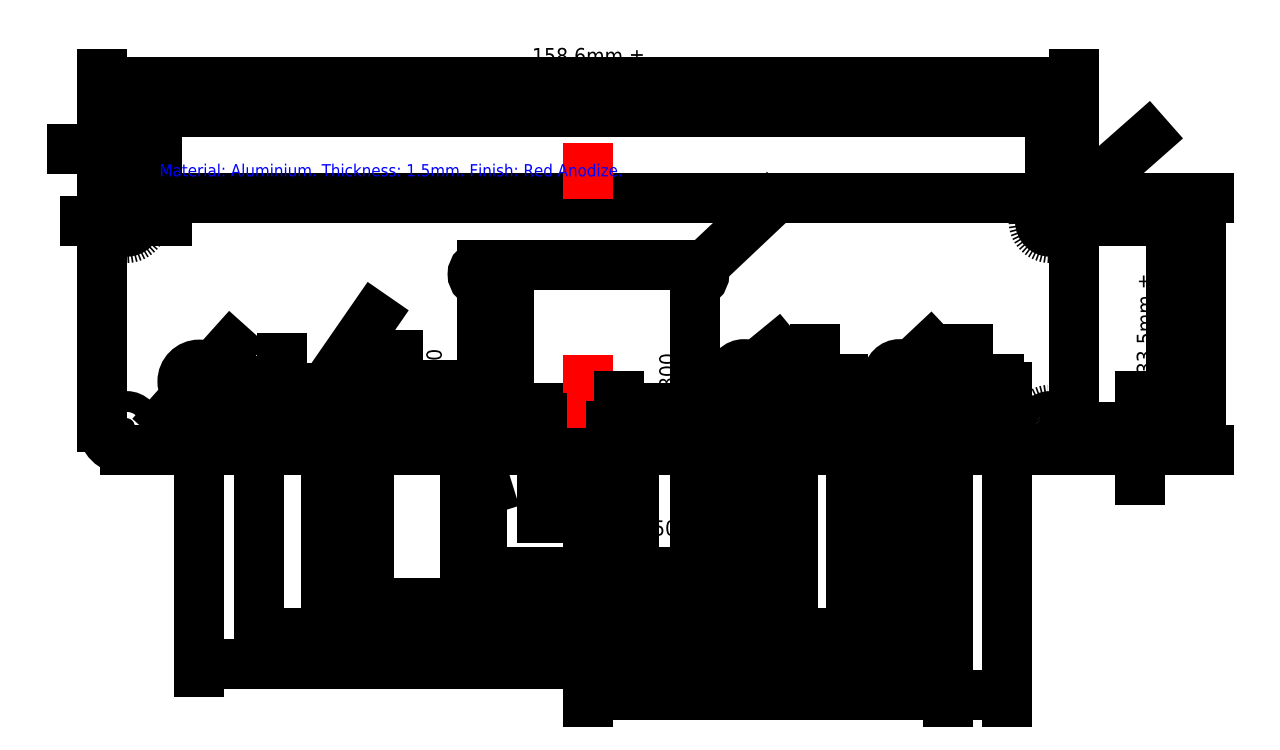
<metadata>
{"format":"dxf","ext":"dxf","renderer":"ezdxf+matplotlib","layout":"modelspace","background":"white","min_lineweight":24,"dpi":150}
</metadata>
<code>
0
SECTION
2
ENTITIES
0
LINE
8
0
10
-75.53
20
41
11
75.57
21
41
0
ARC
8
0
10
-75.55
20
37.25
40
3.75
50
90
51
180
0
LINE
8
0
10
-79.3
20
37.25
11
-79.3
21
3.75
0
ARC
8
0
10
-75.55
20
3.75
40
3.75
50
180
51
270
0
LINE
8
0
10
-75.55
20
0
11
75.55
21
0
0
ARC
8
0
10
75.55
20
3.75
40
3.75
50
270
51
0
0
LINE
8
0
10
79.3
20
3.75
11
79.3
21
37.25
0
ARC
8
0
10
75.55
20
37.25
40
3.75
50
0
51
90
0
CIRCLE
8
0
10
-63.5
20
11.1
40
2.75
0
LINE
8
0
10
-52.73
20
9.975
11
-43.78
21
9.975
0
ARC
8
0
10
-52.73
20
8.975
40
1
50
180
51
270
0
ARC
8
0
10
-52.73
20
8.975
40
1
50
90
51
180
0
LINE
8
0
10
-43.78
20
7.975
11
-52.73
21
7.975
0
ARC
8
0
10
-43.78
20
8.975
40
1
50
270
51
0
0
ARC
8
0
10
-43.78
20
8.975
40
1
50
0
51
90
0
ARC
8
0
10
-34.79
20
8.5
40
1
50
180
51
270
0
LINE
8
0
10
-35.79
20
8.5
11
-35.79
21
9.5
0
ARC
8
0
10
-34.79
20
9.5
40
1
50
90
51
180
0
LINE
8
0
10
-34.79
20
10.5
11
-21.09
21
10.5
0
ARC
8
0
10
-21.09
20
9.5
40
1
50
0
51
90
0
LINE
8
0
10
-20.09
20
9.5
11
-20.09
21
8.5
0
ARC
8
0
10
-21.09
20
8.5
40
1
50
270
51
0
0
LINE
8
0
10
-21.09
20
7.5
11
-34.79
21
7.5
0
LINE
8
0
10
-17.4
20
6.8
11
-7.5
21
6.8
0
LINE
8
0
10
-7.5
20
6.8
11
-7.5
21
5.8
0
ARC
8
0
10
-5.5
20
5.8
40
2
50
180
51
270
0
LINE
8
0
10
-5.5
20
3.8
11
5.5
21
3.8
0
ARC
8
0
10
5.5
20
5.8
40
2
50
270
51
0
0
LINE
8
0
10
7.5
20
6.8
11
7.5
21
5.8
0
LINE
8
0
10
7.5
20
6.8
11
17.4
21
6.8
0
LINE
8
0
10
-17.4
20
30.1
11
17.4
21
30.1
0
CIRCLE
8
0
10
25.4
20
12.05
40
1.875
0
CIRCLE
8
0
10
50.8
20
12.05
40
1.875
0
LINE
8
0
10
34.6
20
11.45
11
41.6
21
11.45
0
ARC
8
0
10
34.6
20
10.2
40
1.25
50
90
51
180
0
LINE
8
0
10
33.35
20
9
11
33.35
21
10.2
0
ARC
8
0
10
34.6
20
9
40
1.25
50
180
51
270
0
LINE
8
0
10
41.6
20
7.75
11
34.6
21
7.75
0
ARC
8
0
10
41.6
20
9
40
1.25
50
270
51
0
0
LINE
8
0
10
42.85
20
10.2
11
42.85
21
9
0
ARC
8
0
10
41.6
20
10.2
40
1.25
50
0
51
90
0
LINE
8
0
10
60
20
11.45
11
67
21
11.45
0
ARC
8
0
10
60
20
10.2
40
1.25
50
90
51
180
0
LINE
8
0
10
58.75
20
9
11
58.75
21
10.2
0
ARC
8
0
10
60
20
9
40
1.25
50
180
51
270
0
LINE
8
0
10
67
20
7.75
11
60
21
7.75
0
ARC
8
0
10
67
20
9
40
1.25
50
270
51
0
0
LINE
8
0
10
68.25
20
10.2
11
68.25
21
9
0
ARC
8
0
10
67
20
10.2
40
1.25
50
0
51
90
0
CIRCLE
8
0
10
-75.4
20
37.25
40
1.7
0
CIRCLE
8
0
10
-75.4
20
3.75
40
1.7
0
CIRCLE
8
0
10
75.4
20
37.25
40
1.7
0
CIRCLE
8
0
10
75.4
20
3.75
40
1.7
0
LINE
8
Dimensions_Panel
10
0
20
-10
11
0
21
50
0
DIMENSION
8
Dimensions_Panel
2
*D1
10
79.3
20
60
30
0
11
1.148e-16
21
61.88
31
0
70
   32
1
158.6mm %%P 0.2mm
71
    5
72
    0
3
Standard
53
0
210
0
220
0
230
1
13
-79.3
23
37.25
33
0
14
79.3
24
37.25
34
0
0
DIMENSION
8
Dimensions_Panel
2
*D2
10
75.4
20
55
30
0
11
1.148e-16
21
56.88
31
0
70
   32
1
150.8mm %%P 0.2mm
71
    5
72
    0
3
Standard
53
0
210
0
220
0
230
1
13
-75.4
23
38.95
33
0
14
75.4
24
38.95
34
0
0
DIMENSION
8
Dimensions_Panel
2
*D3
10
-79.3
20
49
30
0
11
-77.35
21
50.88
31
0
70
   32
71
    5
72
    0
3
Standard
53
0
210
0
220
0
230
1
13
-75.4
23
38.95
33
0
14
-79.3
24
37.25
34
0
0
MTEXT
8
Dimensions_Panel
10
-70
20
44
30
0
40
2
41
79.44
71
    7
72
    1
1
Material: Aluminium. Thickness: 1.5mm. Finish: Red Anodize.
7
STANDARD
210
0
220
0
230
1
50
0
73
    2
44
1
0
DIMENSION
8
Dimensions_Panel
2
*D4
10
90
20
-1.77e-15
30
0
11
88.12
21
1.875
31
0
70
   32
71
    5
72
    0
3
Standard
53
0
210
0
220
0
230
1
13
77.1
23
3.75
33
0
14
75.55
24
0
34
0
50
90
0
DIMENSION
8
Dimensions_Panel
2
*D5
10
95
20
37.25
30
0
11
93.12
21
20.5
31
0
70
   32
1
33.5mm %%P 0.2mm
71
    5
72
    0
3
Standard
53
0
210
0
220
0
230
1
13
77.1
23
3.75
33
0
14
77.1
24
37.25
34
0
50
90
0
DIMENSION
8
Dimensions_Panel
2
*D6
10
100
20
-2.994e-15
30
0
11
98.12
21
20.5
31
0
70
   32
1
41mm %%P 0.2mm
71
    5
72
    0
3
Standard
53
0
210
0
220
0
230
1
13
75.57
23
41
33
0
14
75.55
24
0
34
0
50
90
0
DIMENSION
8
Dimensions_Panel
2
*D7
10
-77.1
20
37.25
30
0
11
-75.4
21
39.12
31
0
70
   35
1
4-%%C3.4mm Countersunk for M3 screw
71
    5
72
    0
3
Standard
53
0
210
0
220
0
230
1
15
-73.7
25
37.25
35
0
40
0
0
CIRCLE
8
0
10
-75.4
20
37.25
40
2.75
0
CIRCLE
8
0
10
-75.4
20
3.75
40
2.75
0
CIRCLE
8
0
10
75.4
20
3.75
40
2.75
0
CIRCLE
8
0
10
75.4
20
37.25
40
2.75
0
DIMENSION
8
Dimensions_Panel
2
*D8
10
75.55
20
37.25
30
0
11
83.58
21
46.83
31
0
70
   36
1
4-R3.75
71
    5
3
Standard
53
0
210
0
220
0
230
1
15
78.36
25
39.73
35
0
40
0
0
DIMENSION
8
Dimensions_Milling
2
*D9
10
7.5
20
-10
30
0
11
-3.293e-16
21
-8.125
31
0
70
   32
71
    5
3
Standard
53
0
210
0
220
0
230
1
13
-7.5
23
5.8
33
0
14
7.5
24
5.8
34
0
0
DIMENSION
8
Dimensions_Milling
2
*D10
10
-9.185e-16
20
-15
30
0
11
3.75
21
-13.12
31
0
70
   32
71
    5
3
Standard
53
0
210
0
220
0
230
1
13
7.5
23
5.8
33
0
14
0
24
0
34
0
0
DIMENSION
8
Dimensions_Milling
2
*D11
10
-1.225e-15
20
-20
30
0
11
8.7
21
-18.12
31
0
70
   32
71
    5
3
Standard
53
0
210
0
220
0
230
1
13
17.4
23
10.8
33
0
14
0
24
0
34
0
0
DIMENSION
8
Dimensions_Milling
2
*D12
10
-1.225e-15
20
-20
30
0
11
-8.7
21
-18.12
31
0
70
   32
71
    5
3
Standard
53
0
210
0
220
0
230
1
13
-17.4
23
10.8
33
0
14
0
24
0
34
0
0
DIMENSION
8
Dimensions_Milling
2
*D13
10
5
20
1.2e-31
30
0
11
3.125
21
1.9
31
0
70
   32
71
    5
3
Standard
53
0
210
0
220
0
230
1
13
5.5
23
3.8
33
0
14
5
24
0
34
0
50
90
0
DIMENSION
8
Dimensions_Milling
2
*D14
10
15
20
2.449e-16
30
0
11
13.12
21
3.4
31
0
70
   32
71
    5
3
Standard
53
0
210
0
220
0
230
1
13
17.4
23
6.8
33
0
14
17
24
0
34
0
50
90
0
DIMENSION
8
Dimensions_Milling
2
*D15
10
-13
20
30.1
30
0
11
-14.88
21
18.45
31
0
70
   32
71
    5
3
Standard
53
0
210
0
220
0
230
1
13
-17.4
23
6.8
33
0
14
-17.4
24
30.1
34
0
50
90
0
ARC
8
0
10
-17.4
20
8.3
40
1.5
50
90
51
270
0
ARC
8
0
10
-17.4
20
28.6
40
1.5
50
90
51
270
0
LINE
8
0
10
-17.4
20
27.1
11
-17.4
21
9.8
0
ARC
8
0
10
17.4
20
28.6
40
1.5
50
270
51
90
0
ARC
8
0
10
17.4
20
8.3
40
1.5
50
270
51
90
0
LINE
8
0
10
17.4
20
27.1
11
17.4
21
9.8
0
DIMENSION
8
Dimensions_Milling
2
*D16
10
17.4
20
28.6
30
0
11
22.45
21
35.95
31
0
70
   36
1
6-R1.5
71
    5
3
Standard
53
0
210
0
220
0
230
1
15
18.49
25
29.63
35
0
40
0
0
DIMENSION
8
Dimensions_Milling
2
*D17
10
-1.837e-15
20
-30
30
0
11
16.68
21
-28.12
31
0
70
   32
71
    5
3
Standard
53
0
210
0
220
0
230
1
13
33.35
23
9
33
0
14
0
24
0
34
0
0
DIMENSION
8
Dimensions_Milling
2
*D18
10
42.85
20
-30
30
0
11
38.1
21
-28.12
31
0
70
   32
71
    5
3
Standard
53
0
210
0
220
0
230
1
13
33.35
23
9
33
0
14
42.85
24
9
34
0
0
DIMENSION
8
Dimensions_Milling
2
*D19
10
-2.449e-15
20
-40
30
0
11
29.38
21
-38.12
31
0
70
   32
71
    5
3
Standard
53
0
210
0
220
0
230
1
13
58.75
23
9
33
0
14
0
24
0
34
0
0
DIMENSION
8
Dimensions_Milling
2
*D20
10
58.75
20
-40
30
0
11
63.5
21
-38.12
31
0
70
   32
71
    5
3
Standard
53
0
210
0
220
0
230
1
13
68.25
23
9
33
0
14
58.75
24
9
34
0
0
DIMENSION
8
Dimensions_Holes
2
*D21
10
-1.531e-15
20
-25
30
0
11
12.7
21
-23.12
31
0
70
   32
71
    5
3
Standard
53
0
210
0
220
0
230
1
13
25.4
23
10.18
33
0
14
0
24
0
34
0
0
DIMENSION
8
Dimensions_Holes
2
*D22
10
-2.143e-15
20
-35
30
0
11
25.4
21
-33.12
31
0
70
   32
71
    5
3
Standard
53
0
210
0
220
0
230
1
13
50.8
23
10.18
33
0
14
0
24
0
34
0
0
DIMENSION
8
Dimensions_Holes
2
*D23
10
23.95
20
10.86
30
0
11
24.21
21
13.5
31
0
70
   35
71
    5
3
Standard
53
0
210
0
220
0
230
1
15
26.85
25
13.24
35
0
40
0
0
DIMENSION
8
Dimensions_Holes
2
*D24
10
49.43
20
10.77
30
0
11
49.52
21
13.42
31
0
70
   35
71
    5
3
Standard
53
0
210
0
220
0
230
1
15
52.17
25
13.33
35
0
40
0
0
DIMENSION
8
Dimensions_Holes
2
*D25
10
30
20
-3.674e-16
30
0
11
28.12
21
6.025
31
0
70
   32
71
    5
3
Standard
53
0
210
0
220
0
230
1
13
27.27
23
12.05
33
0
14
27
24
0
34
0
50
90
0
DIMENSION
8
Dimensions_Holes
2
*D26
10
56
20
-4.898e-16
30
0
11
54.12
21
6.025
31
0
70
   32
71
    5
3
Standard
53
0
210
0
220
0
230
1
13
52.67
23
12.05
33
0
14
52
24
0
34
0
50
90
0
DIMENSION
8
Dimensions_Milling
2
*D27
10
41
20
0
30
0
11
39.12
21
3.875
31
0
70
   32
71
    5
3
Standard
53
0
210
0
220
0
230
1
13
41.6
23
7.75
33
0
14
41
24
0
34
0
50
90
0
DIMENSION
8
Dimensions_Milling
2
*D28
10
37
20
11.45
30
0
11
35.12
21
9.6
31
0
70
   32
71
    5
3
Standard
53
0
210
0
220
0
230
1
13
34.6
23
7.75
33
0
14
34.6
24
11.45
34
0
50
90
0
DIMENSION
8
Dimensions_Milling
2
*D29
10
66
20
1.225e-16
30
0
11
64.12
21
3.875
31
0
70
   32
71
    5
3
Standard
53
0
210
0
220
0
230
1
13
67
23
7.75
33
0
14
67
24
0
34
0
50
90
0
DIMENSION
8
Dimensions_Milling
2
*D30
10
62
20
11.45
30
0
11
60.12
21
9.6
31
0
70
   32
71
    5
3
Standard
53
0
210
0
220
0
230
1
13
60
23
7.75
33
0
14
60
24
11.45
34
0
50
90
0
DIMENSION
8
Dimensions_Milling
2
*D31
10
-1.531e-15
20
-25
30
0
11
-10.04
21
-23.12
31
0
70
   32
71
    5
3
Standard
53
0
210
0
220
0
230
1
13
-20.09
23
8.5
33
0
14
0
24
0
34
0
0
DIMENSION
8
Dimensions_Milling
2
*D32
10
-35.79
20
-25
30
0
11
-27.94
21
-23.12
31
0
70
   32
71
    5
3
Standard
53
0
210
0
220
0
230
1
13
-20.09
23
8.5
33
0
14
-35.79
24
8.5
34
0
0
DIMENSION
8
Dimensions_Milling
2
*D33
10
-23
20
1.225e-16
30
0
11
-24.88
21
3.75
31
0
70
   32
71
    5
3
Standard
53
0
210
0
220
0
230
1
13
-21.09
23
7.5
33
0
14
-22
24
0
34
0
50
90
0
DIMENSION
8
Dimensions_Milling
2
*D34
10
-31
20
10.5
30
0
11
-32.88
21
9
31
0
70
   32
71
    5
3
Standard
53
0
210
0
220
0
230
1
13
-34.79
23
7.5
33
0
14
-34.79
24
10.5
34
0
50
90
0
DIMENSION
8
Dimensions_Milling
2
*D35
10
-21.09
20
8.5
30
0
11
-16.81
21
1.075
31
0
70
   36
1
4-R1
71
    5
3
Standard
53
0
210
0
220
0
230
1
15
-20.79
25
7.545
35
0
40
0
0
DIMENSION
8
Dimensions_Milling
2
*D36
10
-1.837e-15
20
-30
30
0
11
-21.39
21
-28.12
31
0
70
   32
71
    5
3
Standard
53
0
210
0
220
0
230
1
13
-42.78
23
8.975
33
0
14
0
24
0
34
0
0
DIMENSION
8
Dimensions_Milling
2
*D37
10
-53.73
20
-30
30
0
11
-48.26
21
-28.12
31
0
70
   32
71
    5
3
Standard
53
0
210
0
220
0
230
1
13
-42.78
23
8.975
33
0
14
-53.73
24
8.975
34
0
0
DIMENSION
8
Dimensions_Milling
2
*D38
10
-43.78
20
8.975
30
0
11
-40.65
21
16.8
31
0
70
   36
1
2-R1
71
    5
3
Standard
53
0
210
0
220
0
230
1
15
-43.22
25
9.797
35
0
40
0
0
DIMENSION
8
Dimensions_Milling
2
*D39
10
-45
20
1.225e-16
30
0
11
-46.88
21
3.987
31
0
70
   32
71
    5
3
Standard
53
0
210
0
220
0
230
1
13
-43.78
23
7.975
33
0
14
-44
24
0
34
0
50
90
0
DIMENSION
8
Dimensions_Milling
2
*D40
10
-50
20
9.975
30
0
11
-51.88
21
8.975
31
0
70
   32
71
    5
3
Standard
53
0
210
0
220
0
230
1
13
-52.73
23
7.975
33
0
14
-52.73
24
9.975
34
0
50
90
0
DIMENSION
8
Dimensions_Holes
2
*D41
10
-2.143e-15
20
-35
30
0
11
-31.75
21
-33.12
31
0
70
   32
71
    5
3
Standard
53
0
210
0
220
0
230
1
13
-63.5
23
8.35
33
0
14
0
24
0
34
0
0
DIMENSION
8
Dimensions_Holes
2
*D42
10
-65.34
20
9.053
30
0
11
-64.9
21
12.35
31
0
70
   35
71
    5
3
Standard
53
0
210
0
220
0
230
1
15
-61.66
25
13.15
35
0
40
0
0
DIMENSION
8
Dimensions_Holes
2
*D43
10
-57
20
-4.898e-16
30
0
11
-58.88
21
5.55
31
0
70
   32
71
    5
3
Standard
53
0
210
0
220
0
230
1
13
-60.75
23
11.1
33
0
14
-61
24
0
34
0
50
90
0
ENDSEC
0
EOF

</code>
